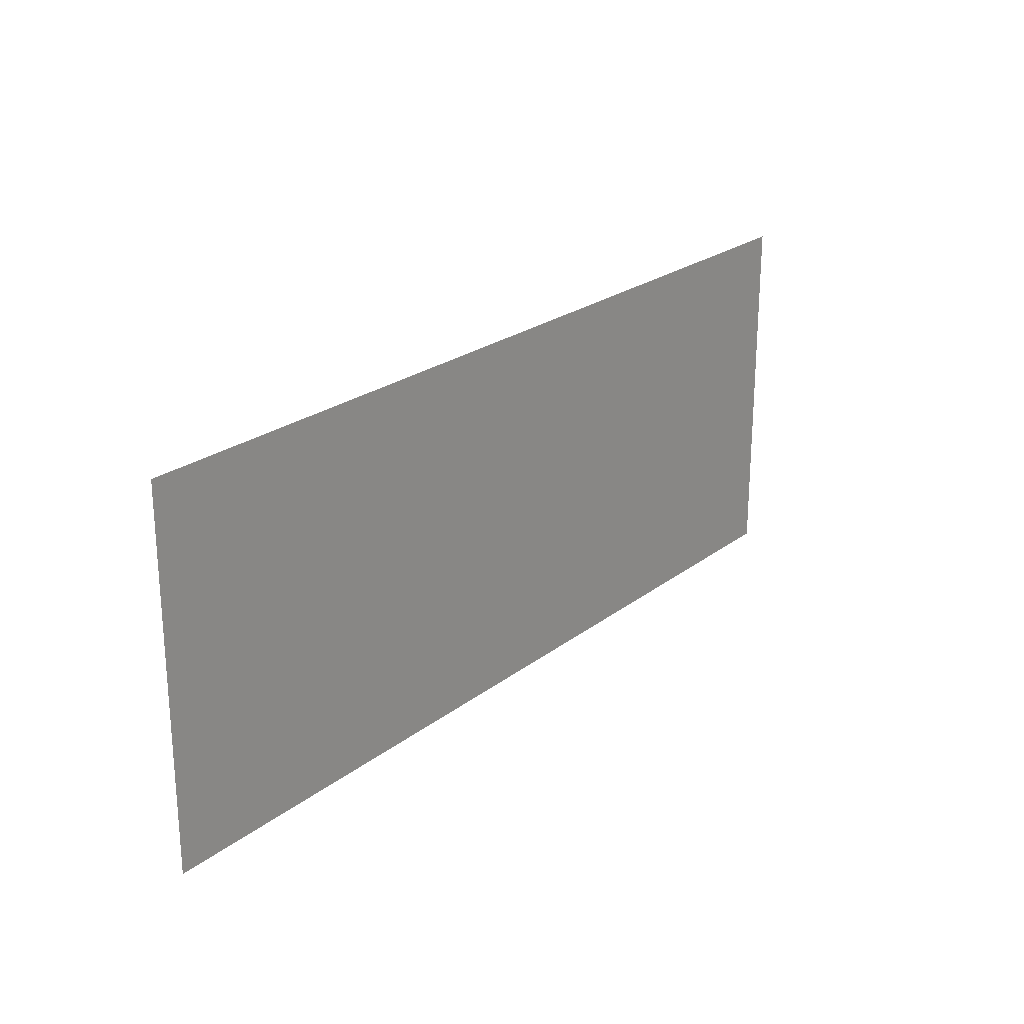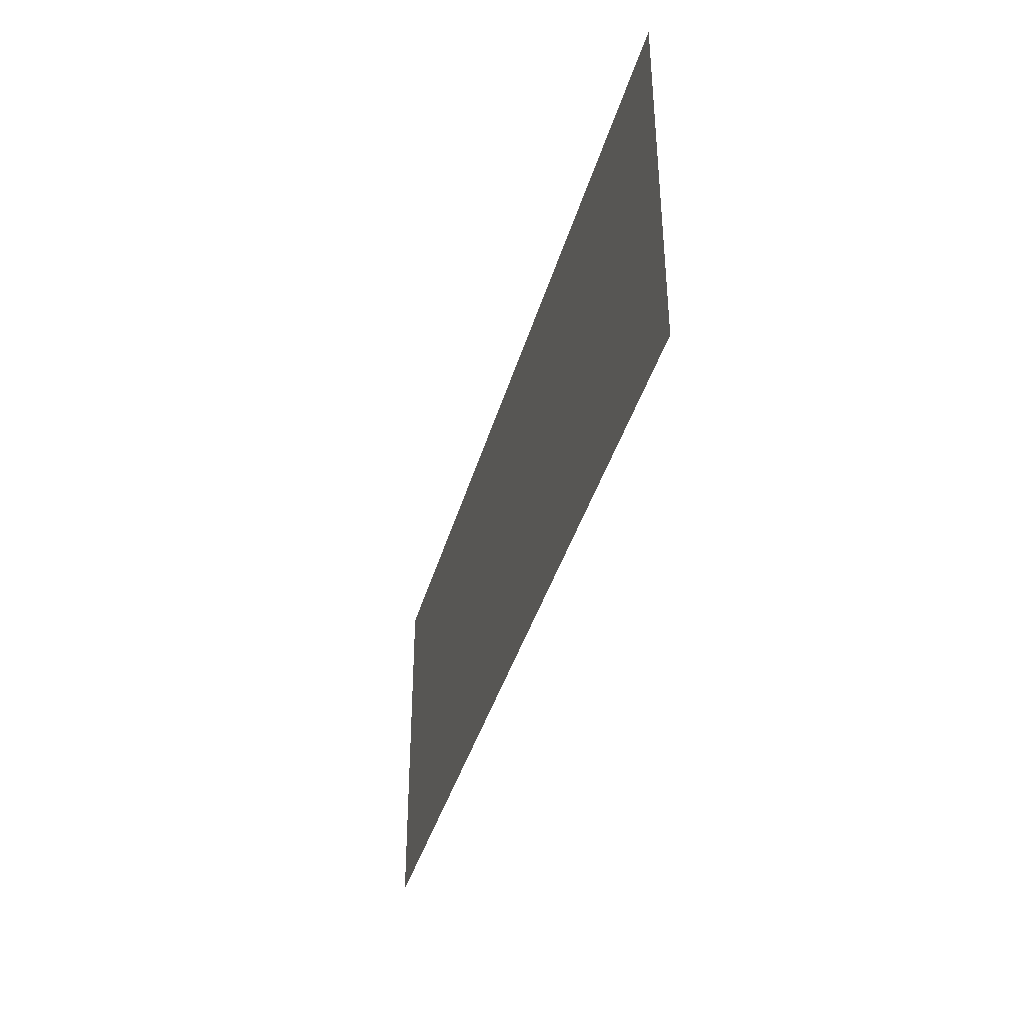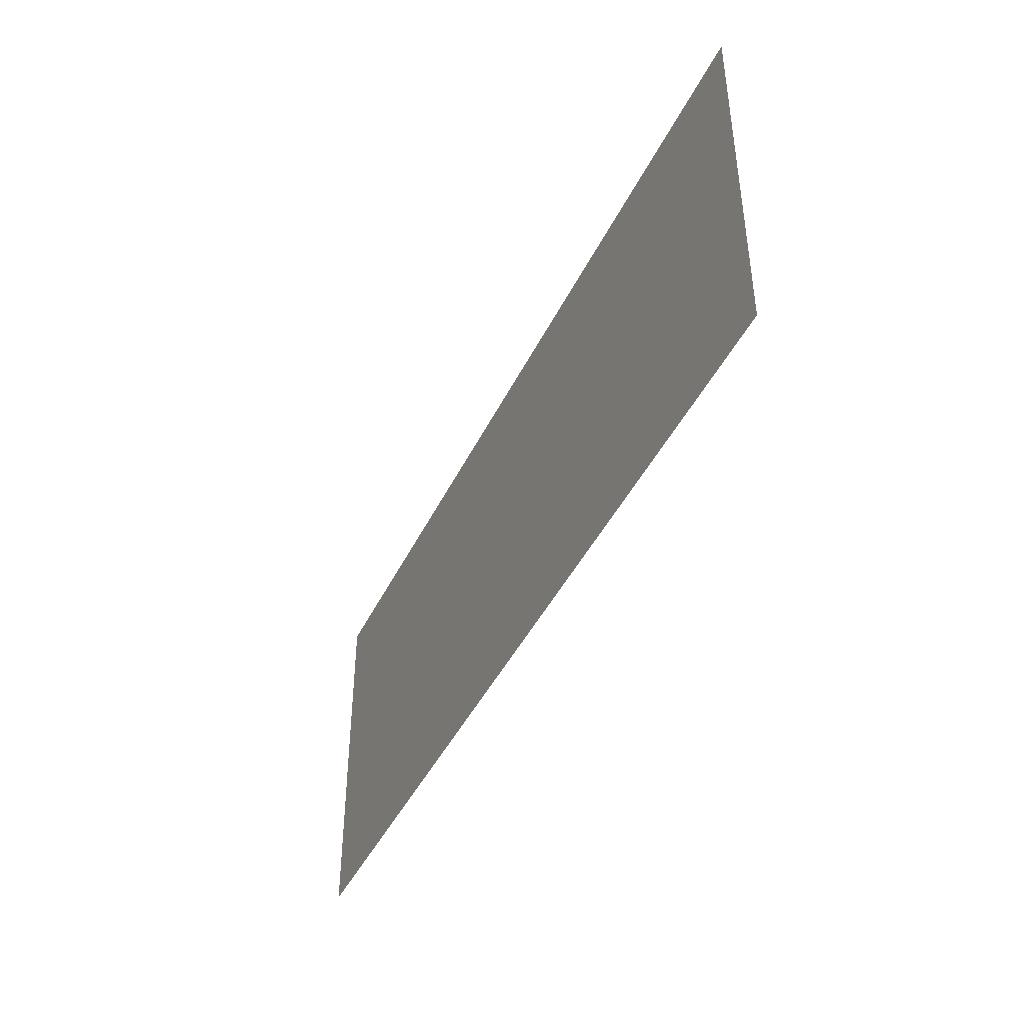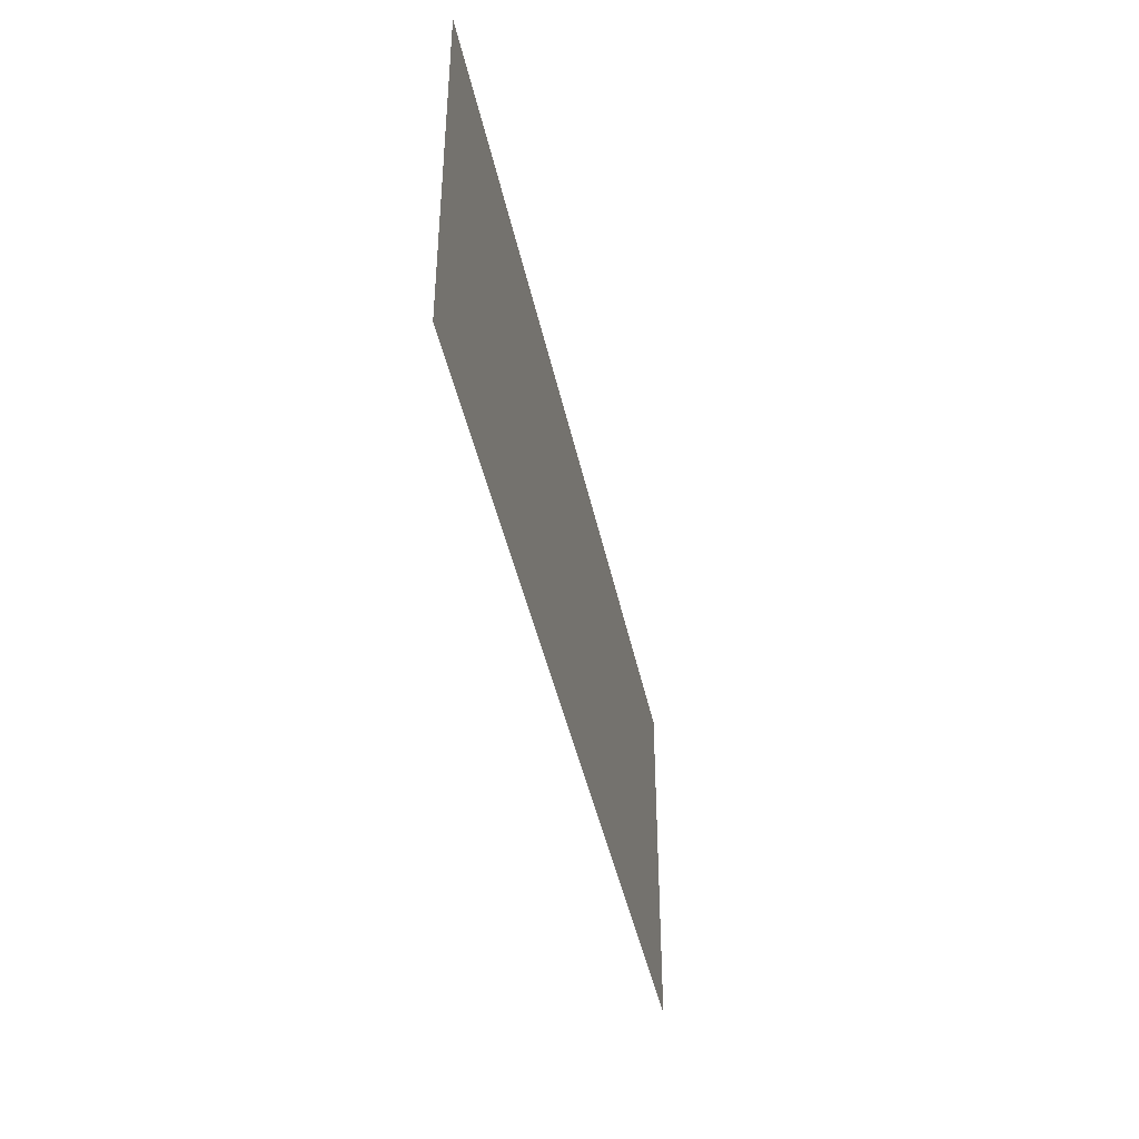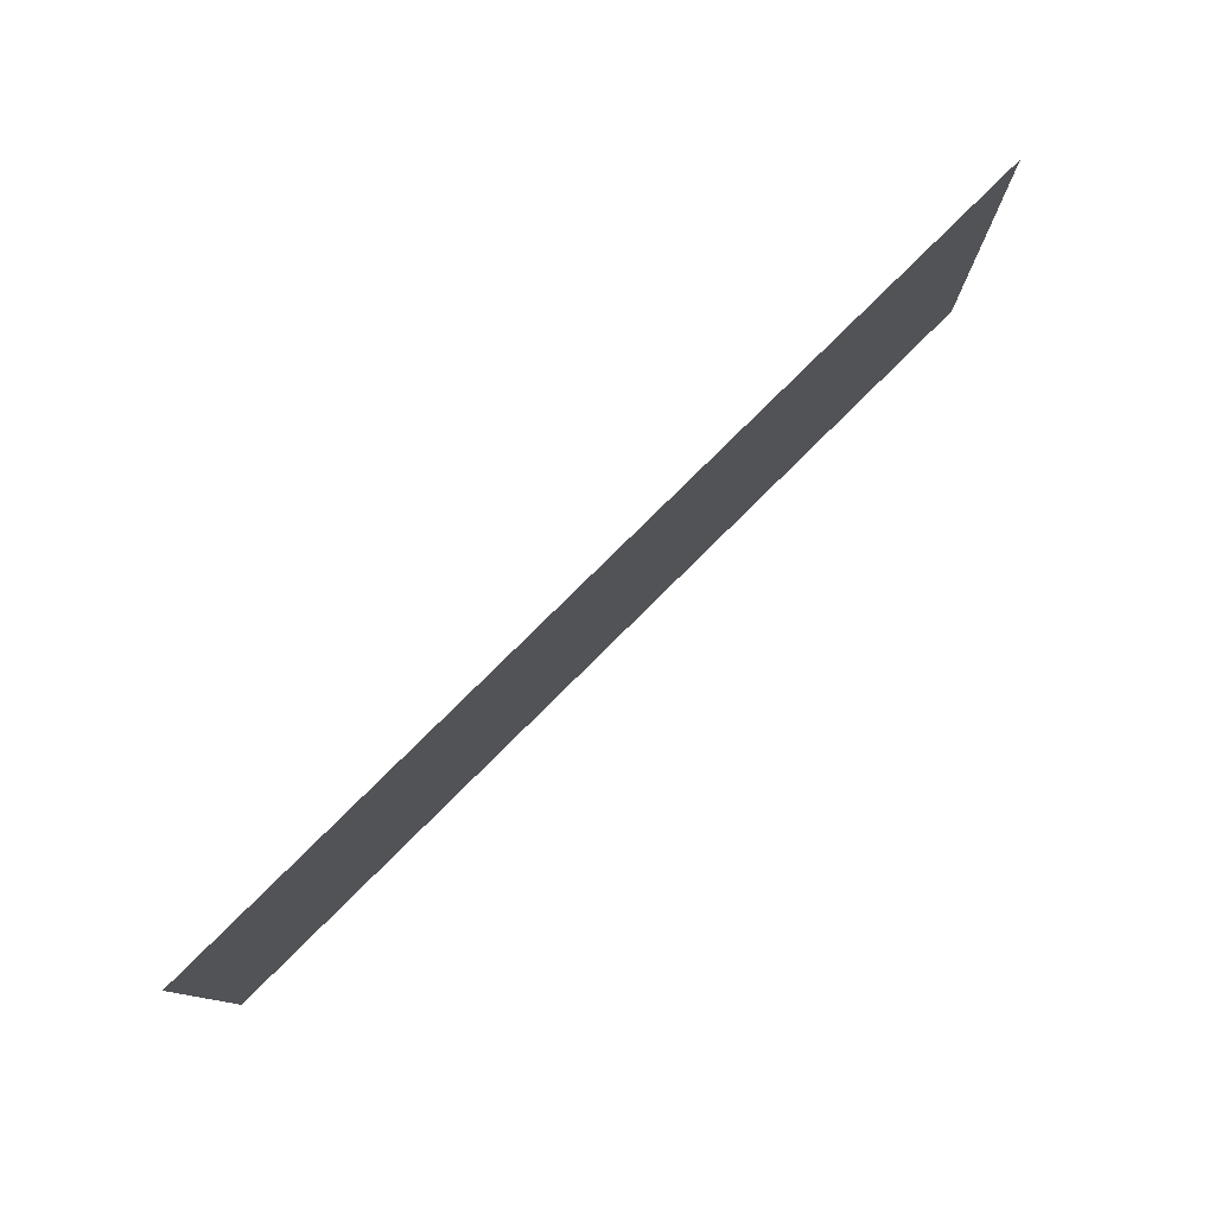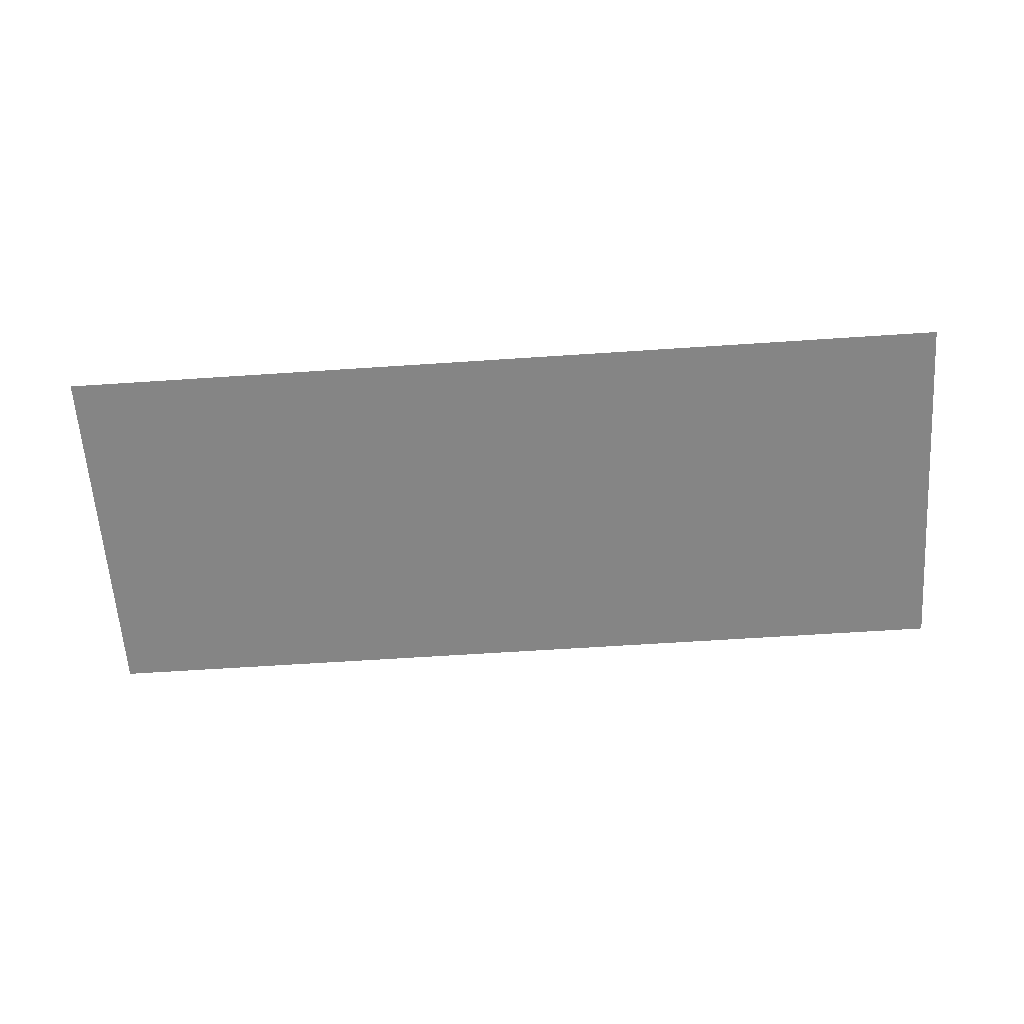
<metadata>
{"format":"obj","ext":"obj","renderer":"f3d","projection":"perspective","resolution":1024,"background":"white","views":[{"elev":23.3,"azim":128.1,"up":"+Y"},{"elev":-38.7,"azim":-105.1,"up":"+Y"},{"elev":-43.1,"azim":65.7,"up":"+Y"},{"elev":-42.6,"azim":-78.3,"up":"+Y"},{"elev":78.5,"azim":-44.8,"up":"+Y"},{"elev":-61.7,"azim":3.9,"up":"+Z"}]}
</metadata>
<code>
v -192 -96 0
v -208 -96 0
v -208 -80 0
v -192 -80 0
v -176 -96 0
v -192 -96 0
v -192 -80 0
v -176 -80 0
v -160 -96 0
v -176 -96 0
v -176 -80 0
v -160 -80 0
v -144 -96 0
v -160 -96 0
v -160 -80 0
v -144 -80 0
v -128 -96 0
v -144 -96 0
v -144 -80 0
v -128 -80 0
v -192 -112 0
v -208 -112 0
v -208 -96 0
v -192 -96 0
v -176 -112 0
v -192 -112 0
v -192 -96 0
v -176 -96 0
v -160 -112 0
v -176 -112 0
v -176 -96 0
v -160 -96 0
v -144 -112 0
v -160 -112 0
v -160 -96 0
v -144 -96 0
v -128 -112 0
v -144 -112 0
v -144 -96 0
v -128 -96 0
g Village_mesh_0099
f 1 2 3 4
f 5 6 7 8
f 9 10 11 12
f 13 14 15 16
f 17 18 19 20
f 21 22 23 24
f 25 26 27 28
f 29 30 31 32
f 33 34 35 36
f 37 38 39 40

</code>
